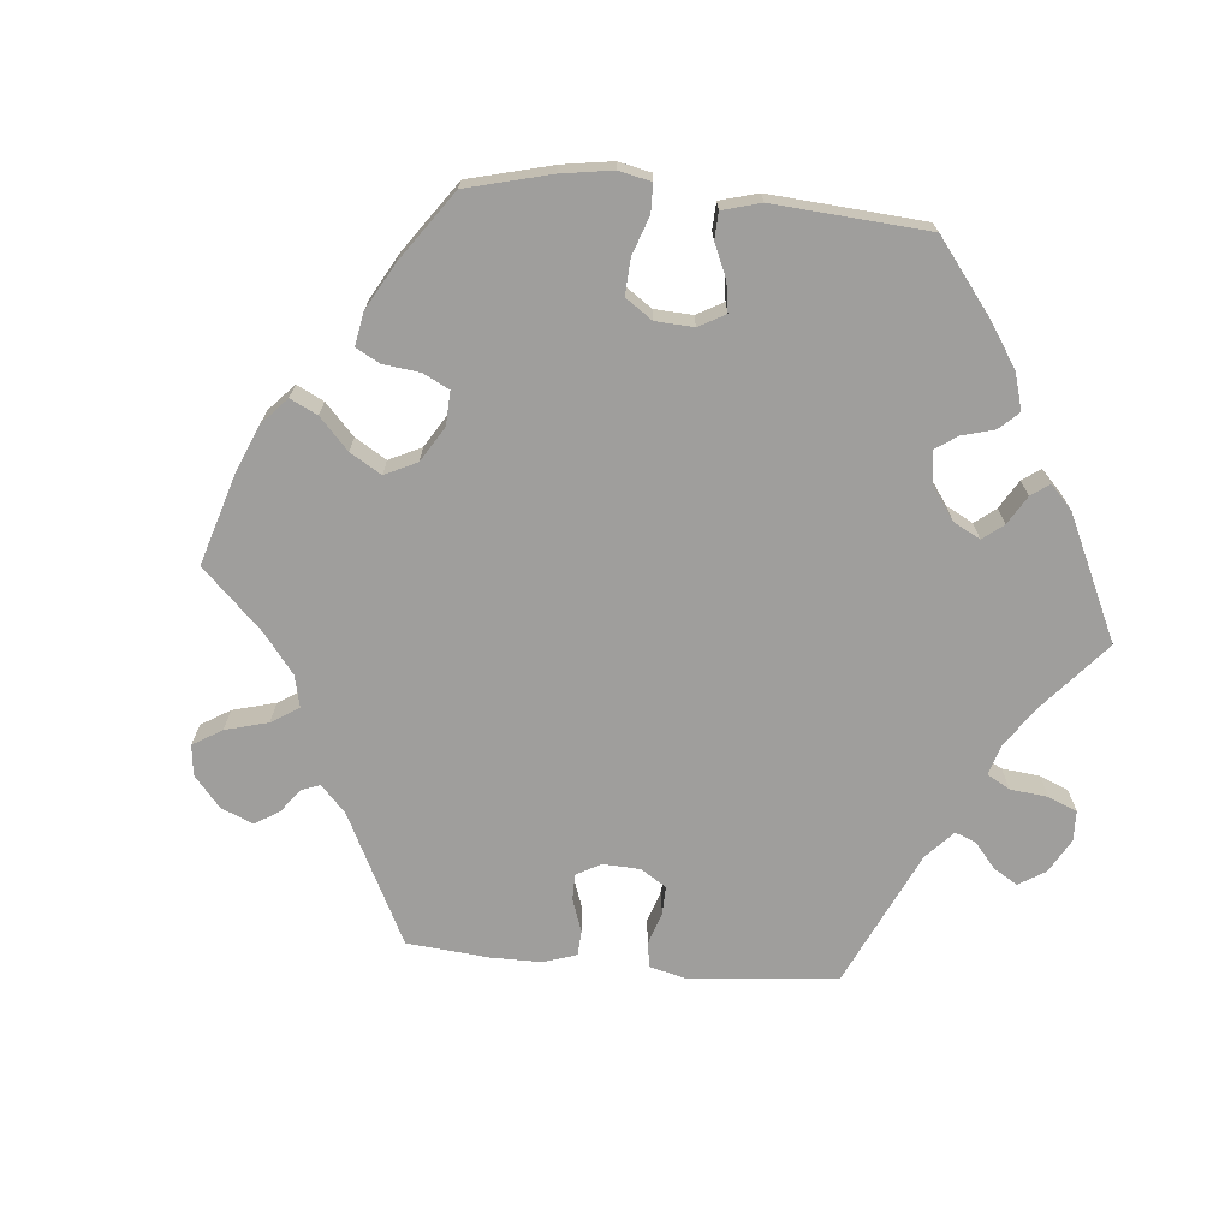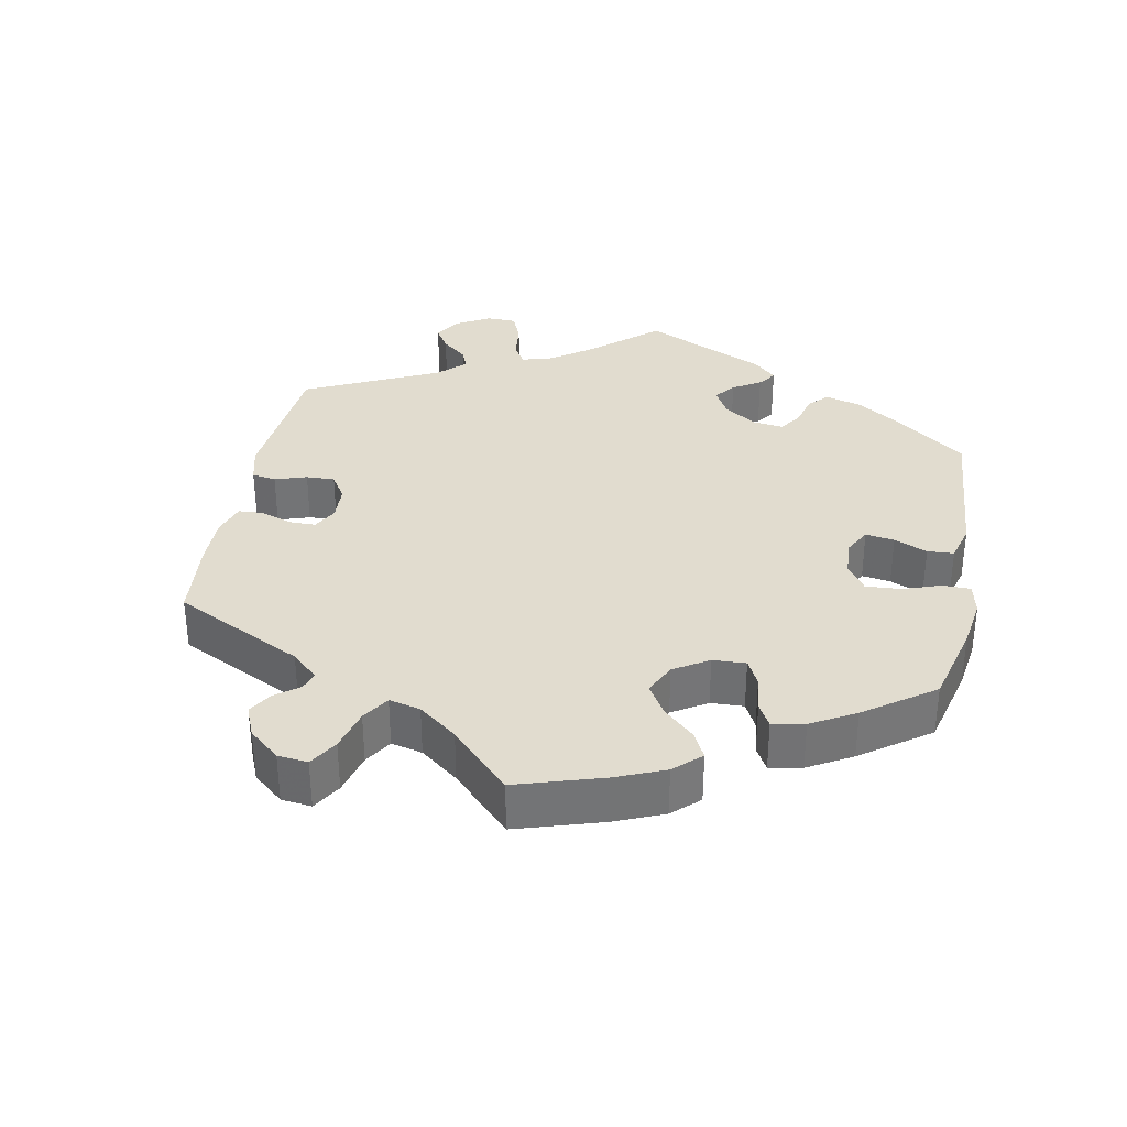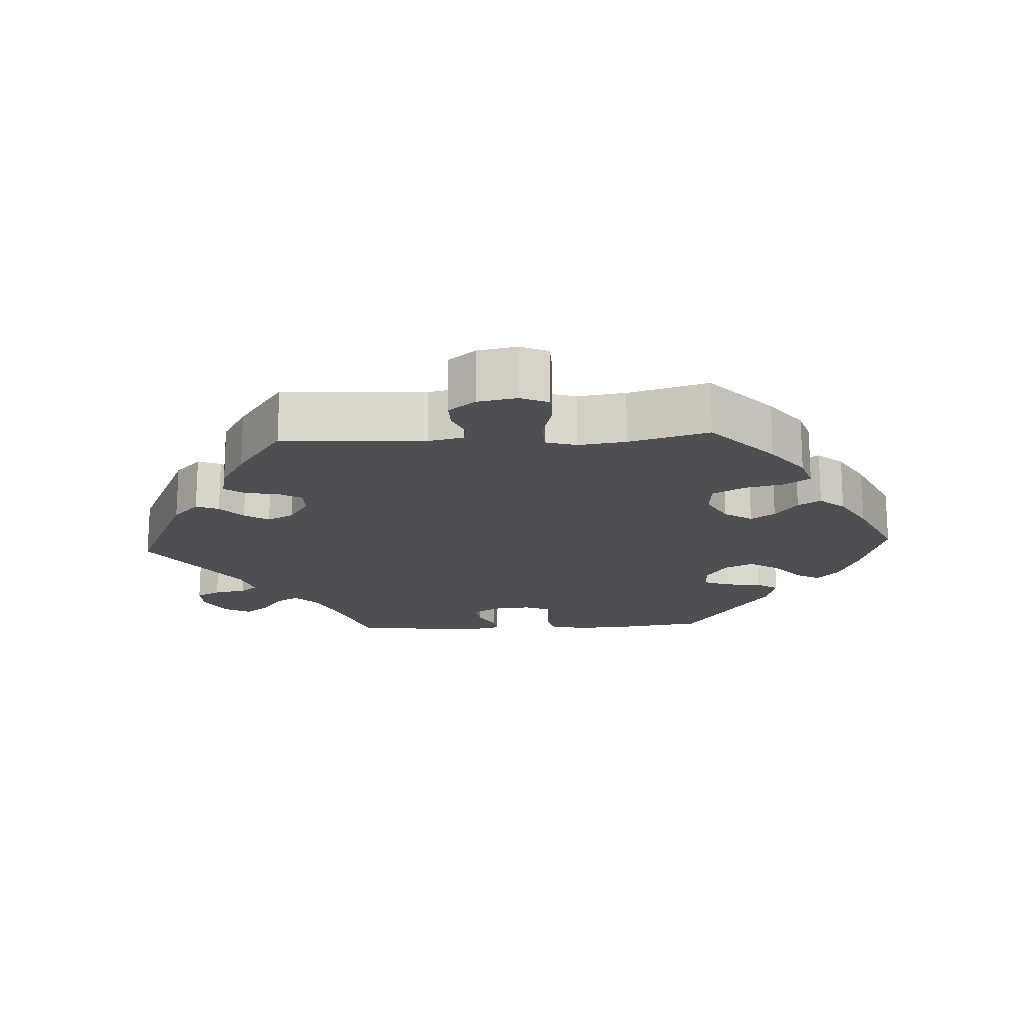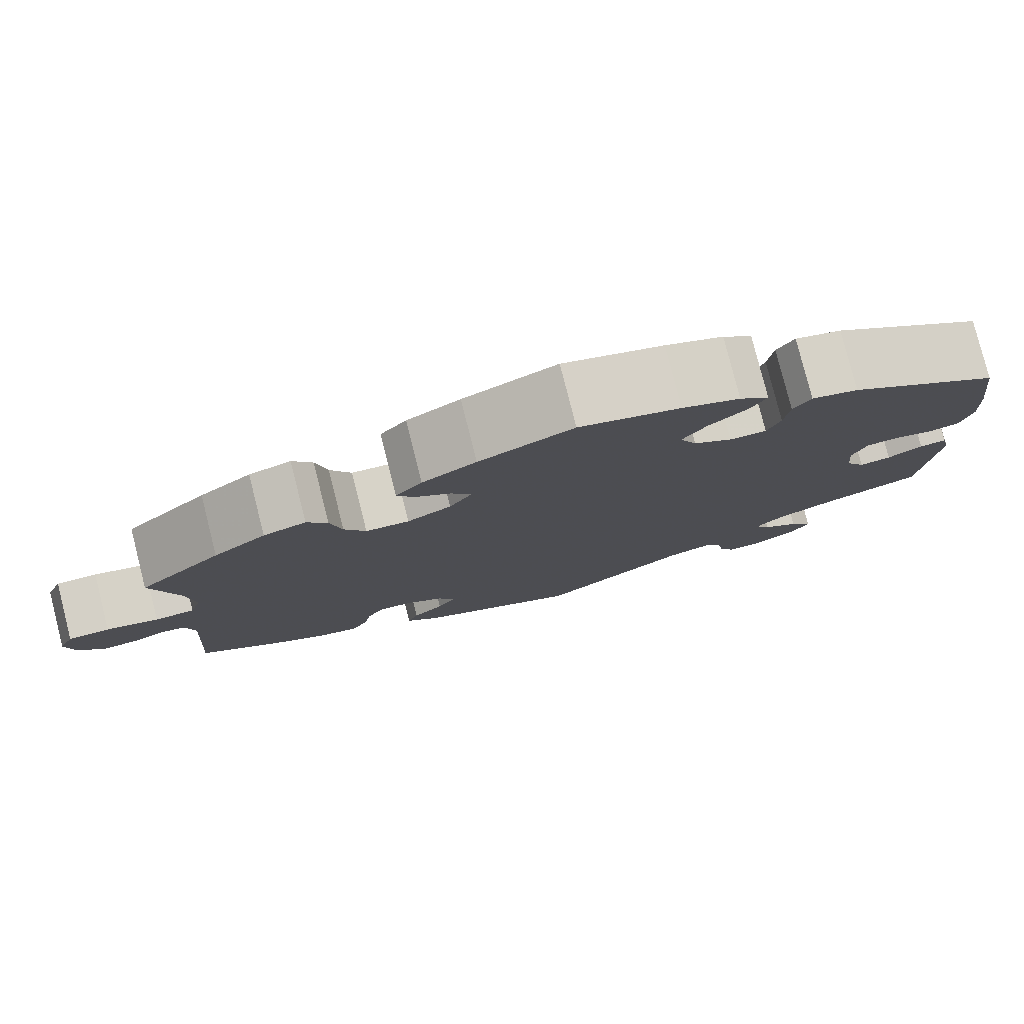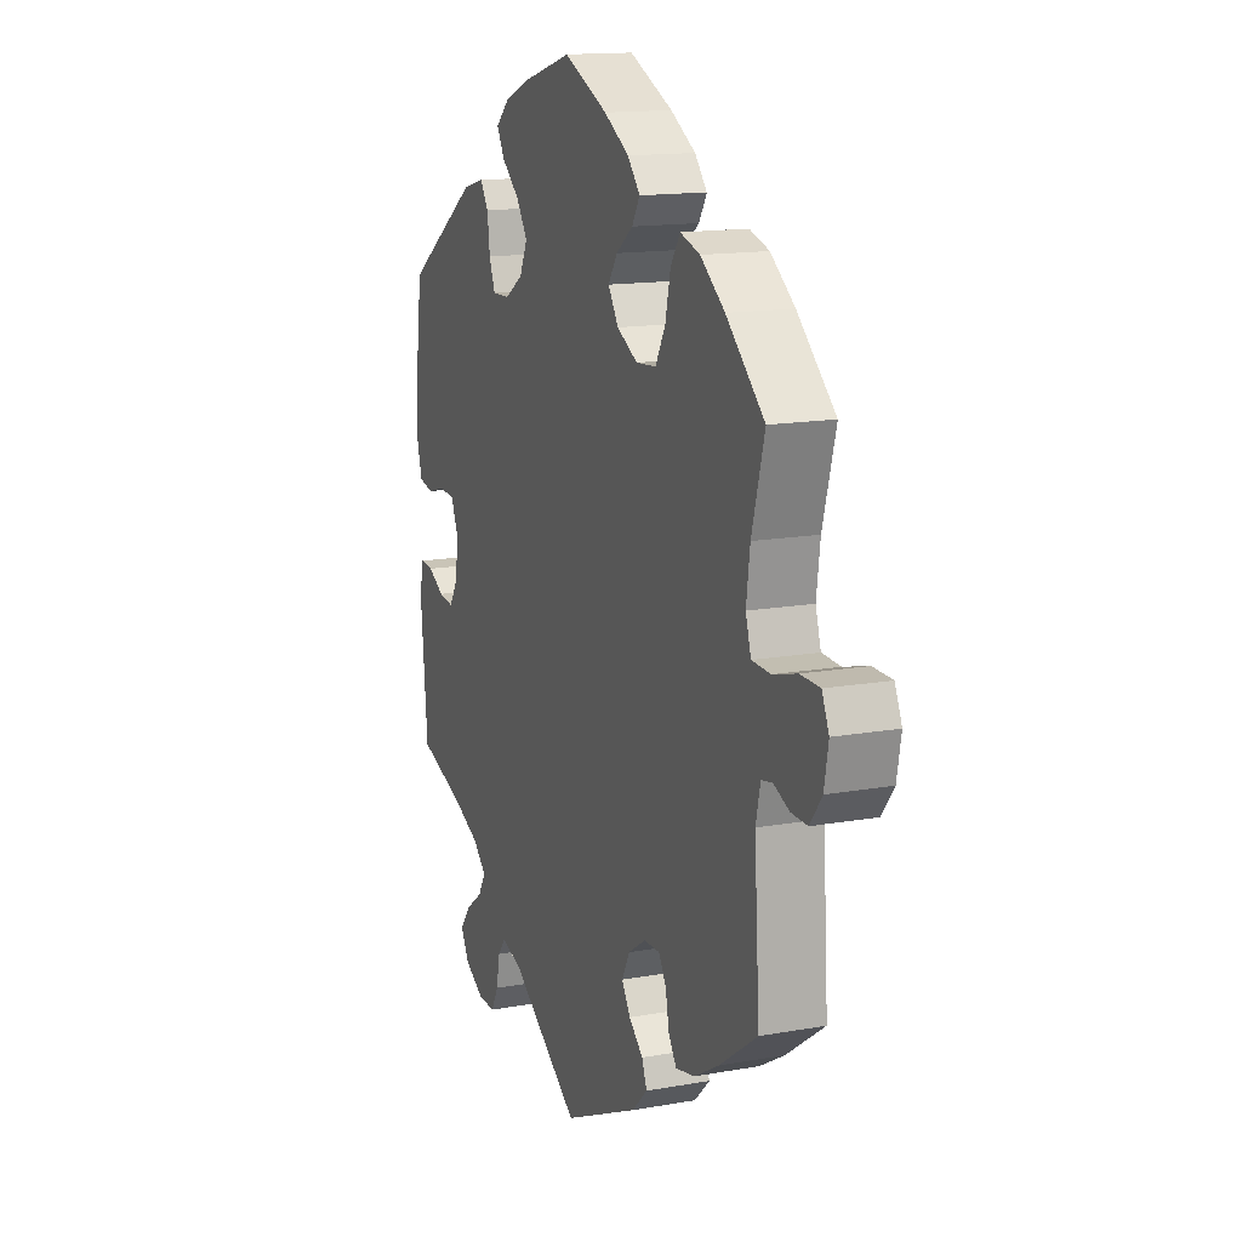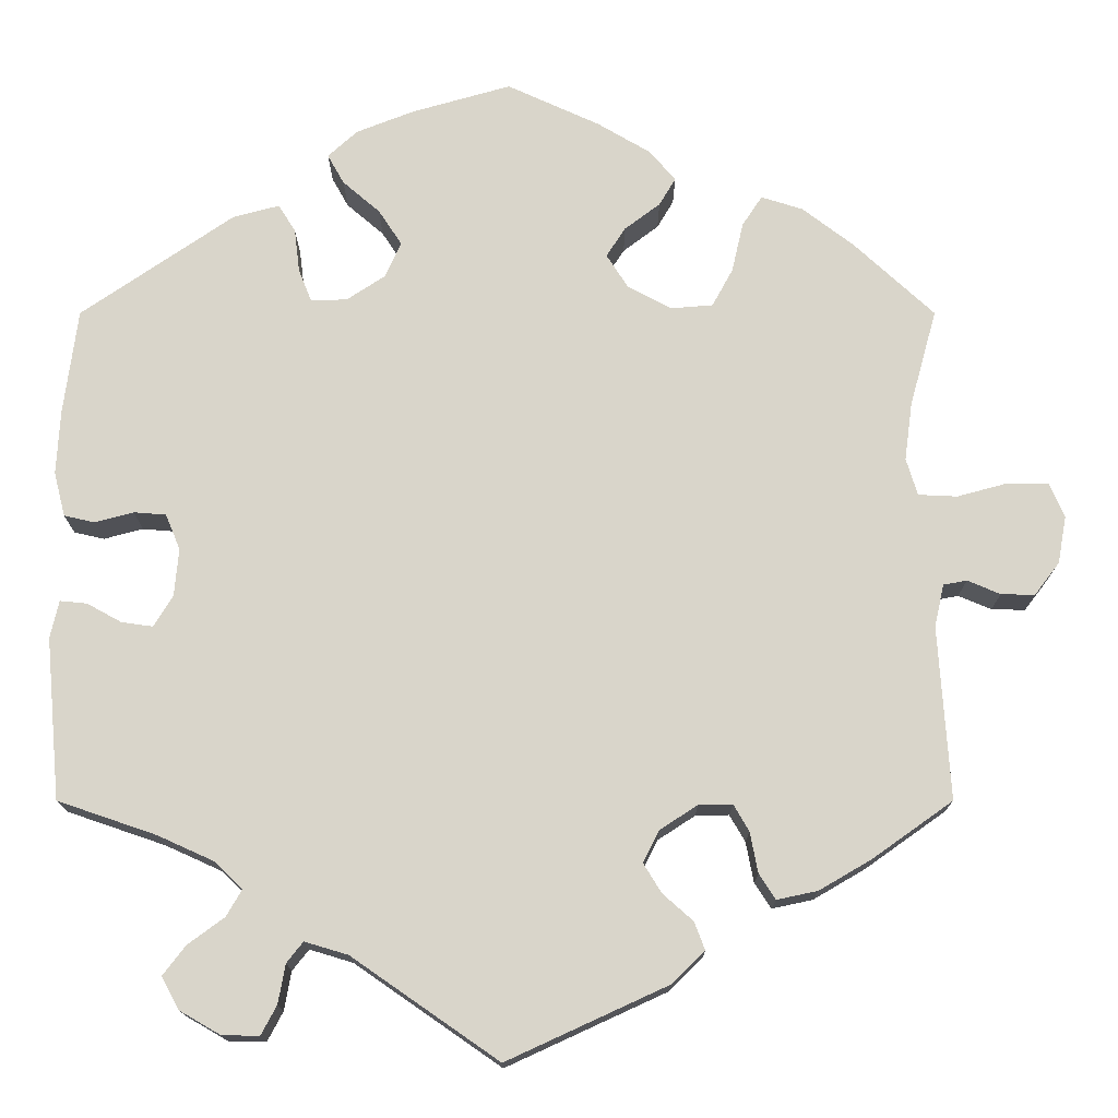
<metadata>
{"format":"obj","ext":"obj","renderer":"f3d","projection":"perspective","resolution":1024,"background":"white","views":[{"elev":-70.9,"azim":24.8,"up":"+Y"},{"elev":34.3,"azim":-49.1,"up":"+Y"},{"elev":-17.7,"azim":-86.8,"up":"+Y"},{"elev":79.4,"azim":-14.2,"up":"+Z"},{"elev":14.6,"azim":-111.4,"up":"+Z"},{"elev":-15.3,"azim":-180.0,"up":"+Z"}]}
</metadata>
<code>
v 0.114 0.07 0.545
v 0.18 0.07 0.519
v 0.214 0.07 0.488
v 0.195 0.07 0.454
v 0.152 0.07 0.417
v 0.125 0.07 0.376
v 0.144 0.07 0.335
v 0.188 0.07 0.306
v 0.23 0.07 0.305
v 0.245 0.07 0.343
v 0.251 0.07 0.393
v 0.271 0.07 0.424
v 0.324 0.07 0.41
v 0.5 0.07 0.289
v 0.516 0.07 0.167
v 0.52 0.07 0.093
v 0.507 0.07 0.042
v 0.472 0.07 0.034
v 0.427 0.07 0.046
v 0.39 0.07 0.043
v 0.373 0.07 0.002
v 0.378 0.07 -0.053
v 0.4 0.07 -0.089
v 0.436 0.07 -0.084
v 0.476 0.07 -0.062
v 0.507 0.07 -0.059
v 0.517 0.07 -0.102
v 0.5 0.07 -0.289
v 0.386 0.07 -0.328
v 0.322 0.07 -0.357
v 0.289 0.07 -0.388
v 0.307 0.07 -0.419
v 0.349 0.07 -0.45
v 0.375 0.07 -0.484
v 0.355 0.07 -0.521
v 0.308 0.07 -0.548
v 0.265 0.07 -0.549
v 0.247 0.07 -0.515
v 0.239 0.07 -0.47
v 0.22 0.07 -0.446
v 0.17 0.07 -0.461
v 0.001 0.07 -0.578
v -0.184 0.07 -0.493
v -0.222 0.07 -0.456
v -0.21 0.07 -0.424
v -0.175 0.07 -0.393
v -0.154 0.07 -0.359
v -0.173 0.07 -0.322
v -0.216 0.07 -0.294
v -0.255 0.07 -0.293
v -0.273 0.07 -0.324
v -0.282 0.07 -0.371
v -0.301 0.07 -0.4
v -0.348 0.07 -0.39
v -0.408 0.07 -0.355
v -0.501 0.07 -0.289
v -0.488 0.07 -0.089
v -0.499 0.07 -0.04
v -0.526 0.07 -0.035
v -0.564 0.07 -0.051
v -0.603 0.07 -0.052
v -0.632 0.07 -0.014
v -0.642 0.07 0.041
v -0.625 0.07 0.08
v -0.578 0.07 0.081
v -0.519 0.07 0.065
v -0.474 0.07 0.067
v -0.461 0.07 0.11
v -0.47 0.07 0.177
v -0.501 0.07 0.289
v -0.408 0.07 0.375
v -0.349 0.07 0.42
v -0.301 0.07 0.435
v -0.278 0.07 0.4
v -0.265 0.07 0.343
v -0.241 0.07 0.299
v -0.192 0.07 0.295
v -0.142 0.07 0.322
v -0.117 0.07 0.361
v -0.139 0.07 0.395
v -0.18 0.07 0.426
v -0.199 0.07 0.458
v -0.169 0.07 0.493
v -0.108 0.07 0.529
v -0.001 0.07 0.578
v 0.114 0 0.545
v 0.18 0 0.519
v 0.214 0 0.488
v 0.195 0 0.454
v 0.152 0 0.417
v 0.125 0 0.376
v 0.144 0 0.335
v 0.188 0 0.306
v 0.23 0 0.305
v 0.245 0 0.343
v 0.251 0 0.393
v 0.271 0 0.424
v 0.324 0 0.41
v 0.5 0 0.289
v 0.516 0 0.167
v 0.52 0 0.093
v 0.507 0 0.042
v 0.472 0 0.034
v 0.427 0 0.046
v 0.39 0 0.043
v 0.373 0 0.002
v 0.378 0 -0.053
v 0.4 0 -0.089
v 0.436 0 -0.084
v 0.476 0 -0.062
v 0.507 0 -0.059
v 0.517 0 -0.102
v 0.5 0 -0.289
v 0.386 0 -0.328
v 0.322 0 -0.357
v 0.289 0 -0.388
v 0.307 0 -0.419
v 0.349 0 -0.45
v 0.375 0 -0.484
v 0.355 0 -0.521
v 0.308 0 -0.548
v 0.265 0 -0.549
v 0.247 0 -0.515
v 0.239 0 -0.47
v 0.22 0 -0.446
v 0.17 0 -0.461
v 0.001 0 -0.578
v -0.184 0 -0.493
v -0.222 0 -0.456
v -0.21 0 -0.424
v -0.175 0 -0.393
v -0.154 0 -0.359
v -0.173 0 -0.322
v -0.216 0 -0.294
v -0.255 0 -0.293
v -0.273 0 -0.324
v -0.282 0 -0.371
v -0.301 0 -0.4
v -0.348 0 -0.39
v -0.408 0 -0.355
v -0.501 0 -0.289
v -0.488 0 -0.089
v -0.499 0 -0.04
v -0.526 0 -0.035
v -0.564 0 -0.051
v -0.603 0 -0.052
v -0.632 0 -0.014
v -0.642 0 0.041
v -0.625 0 0.08
v -0.578 0 0.081
v -0.519 0 0.065
v -0.474 0 0.067
v -0.461 0 0.11
v -0.47 0 0.177
v -0.501 0 0.289
v -0.408 0 0.375
v -0.349 0 0.42
v -0.301 0 0.435
v -0.278 0 0.4
v -0.265 0 0.343
v -0.241 0 0.299
v -0.192 0 0.295
v -0.142 0 0.322
v -0.117 0 0.361
v -0.139 0 0.395
v -0.18 0 0.426
v -0.199 0 0.458
v -0.169 0 0.493
v -0.108 0 0.529
v -0.001 0 0.578
f 80 81 82 83
f 79 80 83 84
f 72 73 74 75
f 72 75 76
f 69 70 71 72
f 68 69 72 76
f 67 68 76 77
f 63 64 65 66
f 63 66 67
f 62 63 67
f 59 60 61 62
f 58 59 62 67
f 57 58 67 77
f 51 52 53 54
f 50 51 54 55
f 43 44 45 46
f 41 42 43 46
f 40 41 46 47
f 36 37 38 39
f 36 39 40
f 35 36 40
f 32 33 34 35
f 31 32 35 40
f 30 31 40 47
f 26 27 28 29
f 24 25 26 29
f 23 24 29 30
f 22 23 30 47
f 16 17 18 19
f 16 19 20
f 15 16 20
f 14 15 20
f 13 14 20
f 10 11 12 13
f 9 10 13 20
f 8 9 20 21
f 2 3 4 5
f 2 5 6
f 1 2 6
f 79 84 85 1
f 56 57 77 78
f 50 55 56 78
f 49 50 78 79
f 48 49 79 1
f 7 8 21 22
f 7 22 47 48
f 48 1 6
f 6 7 48
f 168 167 166 165
f 169 168 165 164
f 160 159 158 157
f 161 160 157
f 157 156 155 154
f 161 157 154 153
f 162 161 153 152
f 151 150 149 148
f 152 151 148
f 152 148 147
f 147 146 145 144
f 152 147 144 143
f 162 152 143 142
f 139 138 137 136
f 140 139 136 135
f 131 130 129 128
f 131 128 127 126
f 132 131 126 125
f 124 123 122 121
f 125 124 121
f 125 121 120
f 120 119 118 117
f 125 120 117 116
f 132 125 116 115
f 114 113 112 111
f 114 111 110 109
f 115 114 109 108
f 132 115 108 107
f 104 103 102 101
f 105 104 101
f 105 101 100
f 105 100 99
f 105 99 98
f 98 97 96 95
f 105 98 95 94
f 106 105 94 93
f 90 89 88 87
f 91 90 87
f 91 87 86
f 86 170 169 164
f 163 162 142 141
f 163 141 140 135
f 164 163 135 134
f 86 164 134 133
f 107 106 93 92
f 133 132 107 92
f 91 86 133
f 133 92 91
f 1 86 87 2
f 2 87 88 3
f 3 88 89 4
f 4 89 90 5
f 5 90 91 6
f 6 91 92 7
f 7 92 93 8
f 8 93 94 9
f 9 94 95 10
f 10 95 96 11
f 11 96 97 12
f 12 97 98 13
f 13 98 99 14
f 14 99 100 15
f 15 100 101 16
f 16 101 102 17
f 17 102 103 18
f 18 103 104 19
f 19 104 105 20
f 20 105 106 21
f 21 106 107 22
f 22 107 108 23
f 23 108 109 24
f 24 109 110 25
f 25 110 111 26
f 26 111 112 27
f 27 112 113 28
f 28 113 114 29
f 29 114 115 30
f 30 115 116 31
f 31 116 117 32
f 32 117 118 33
f 33 118 119 34
f 34 119 120 35
f 35 120 121 36
f 36 121 122 37
f 37 122 123 38
f 38 123 124 39
f 39 124 125 40
f 40 125 126 41
f 41 126 127 42
f 42 127 128 43
f 43 128 129 44
f 44 129 130 45
f 45 130 131 46
f 46 131 132 47
f 47 132 133 48
f 48 133 134 49
f 49 134 135 50
f 50 135 136 51
f 51 136 137 52
f 52 137 138 53
f 53 138 139 54
f 54 139 140 55
f 55 140 141 56
f 56 141 142 57
f 57 142 143 58
f 58 143 144 59
f 59 144 145 60
f 60 145 146 61
f 61 146 147 62
f 62 147 148 63
f 63 148 149 64
f 64 149 150 65
f 65 150 151 66
f 66 151 152 67
f 67 152 153 68
f 68 153 154 69
f 69 154 155 70
f 70 155 156 71
f 71 156 157 72
f 72 157 158 73
f 73 158 159 74
f 74 159 160 75
f 75 160 161 76
f 76 161 162 77
f 77 162 163 78
f 78 163 164 79
f 79 164 165 80
f 80 165 166 81
f 81 166 167 82
f 82 167 168 83
f 83 168 169 84
f 84 169 170 85
f 85 170 86 1

</code>
